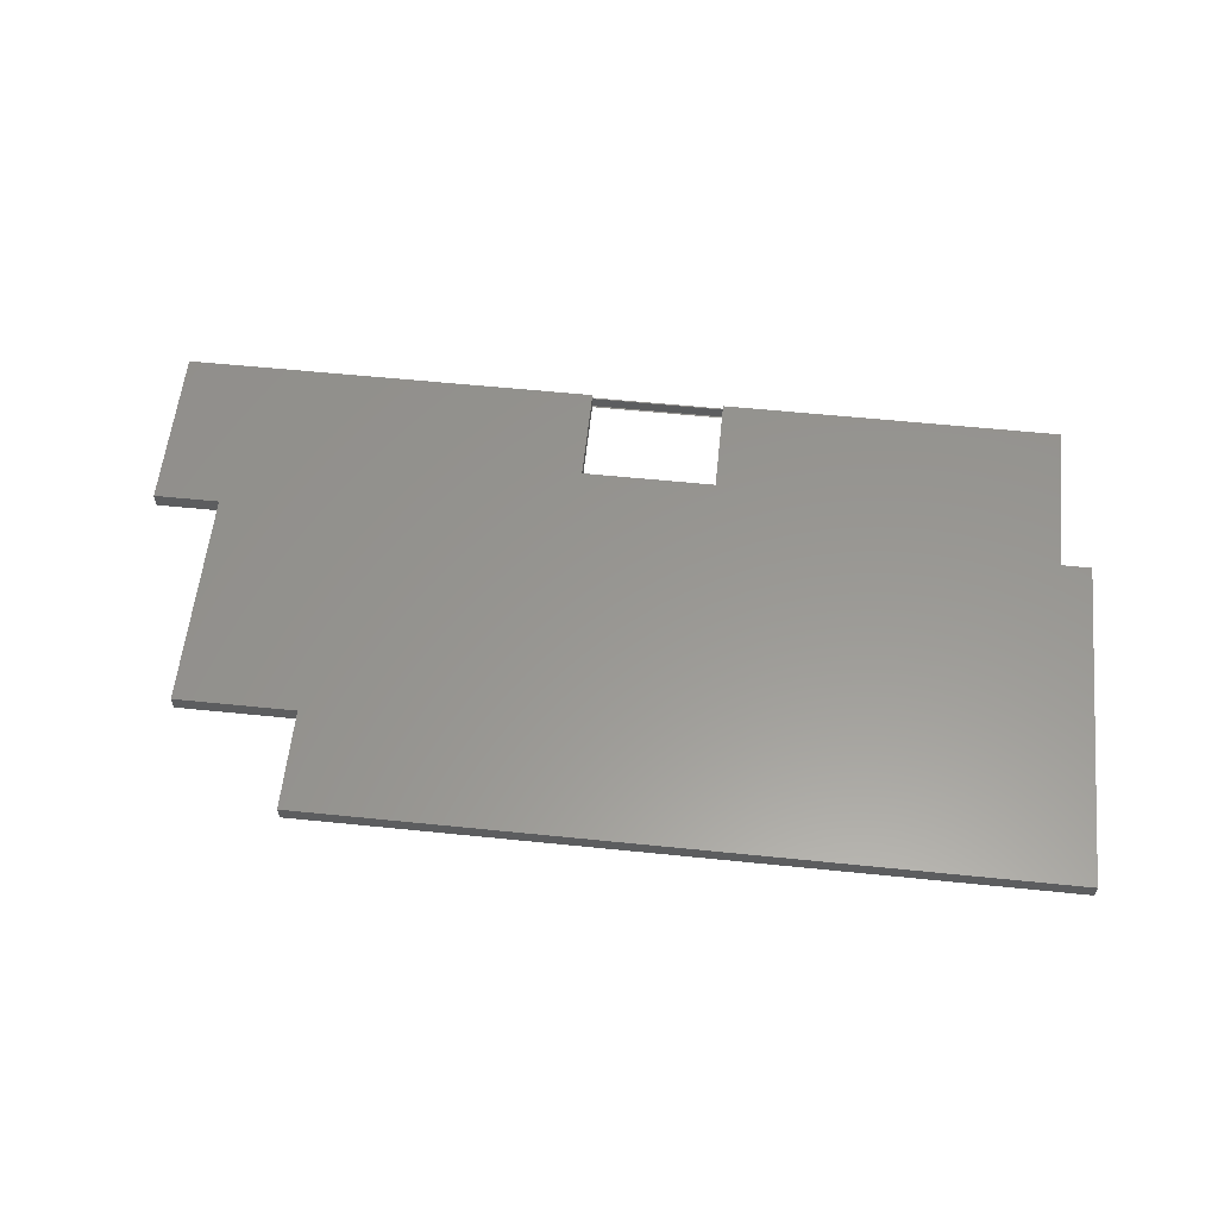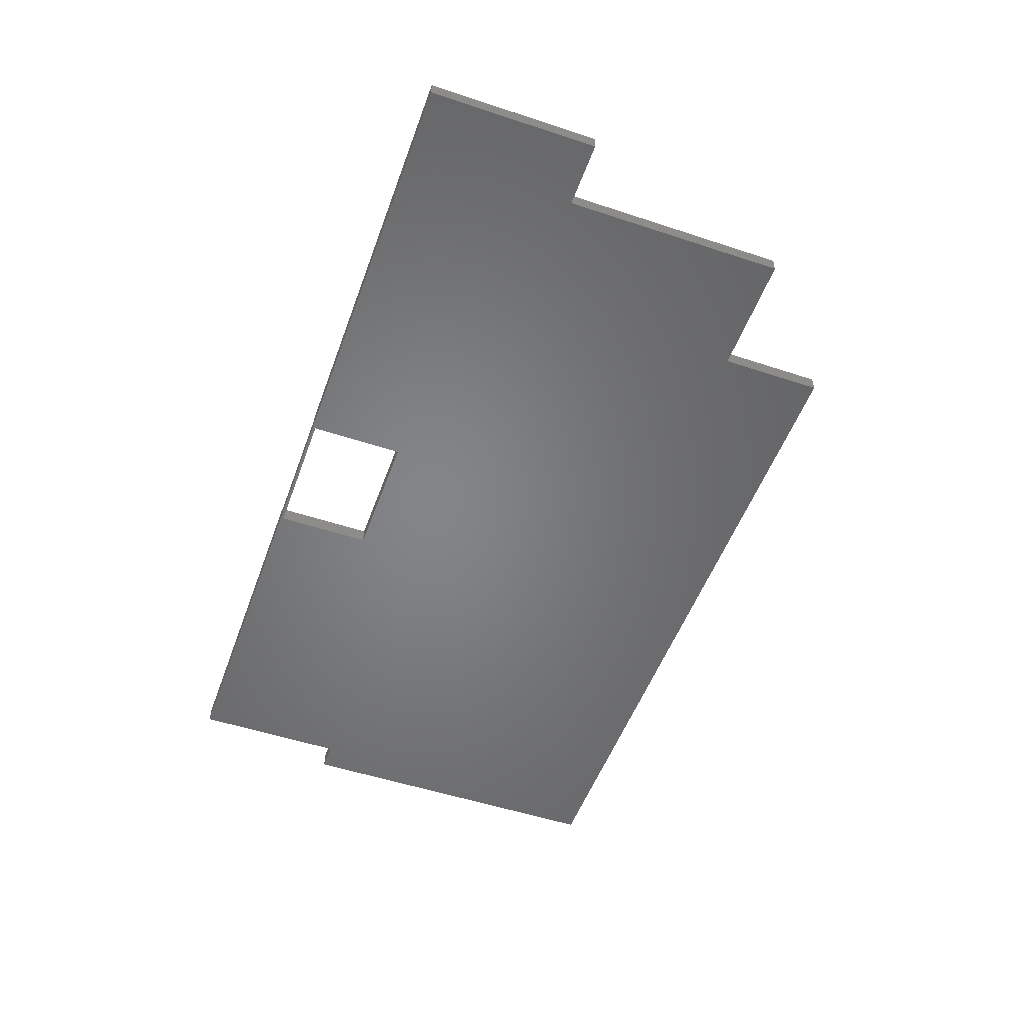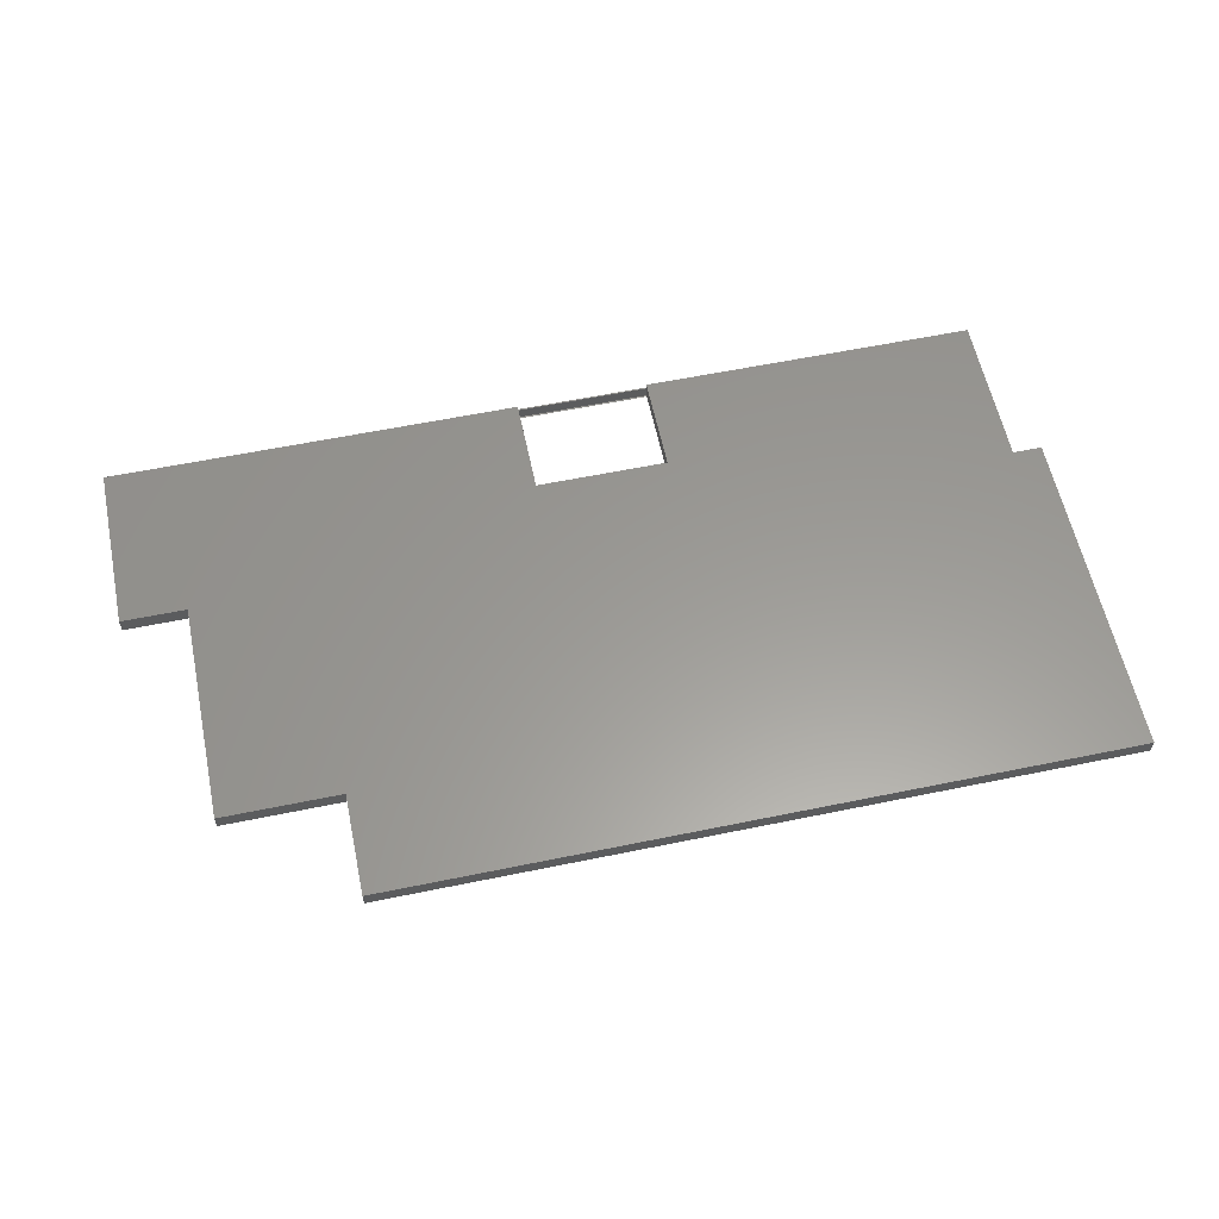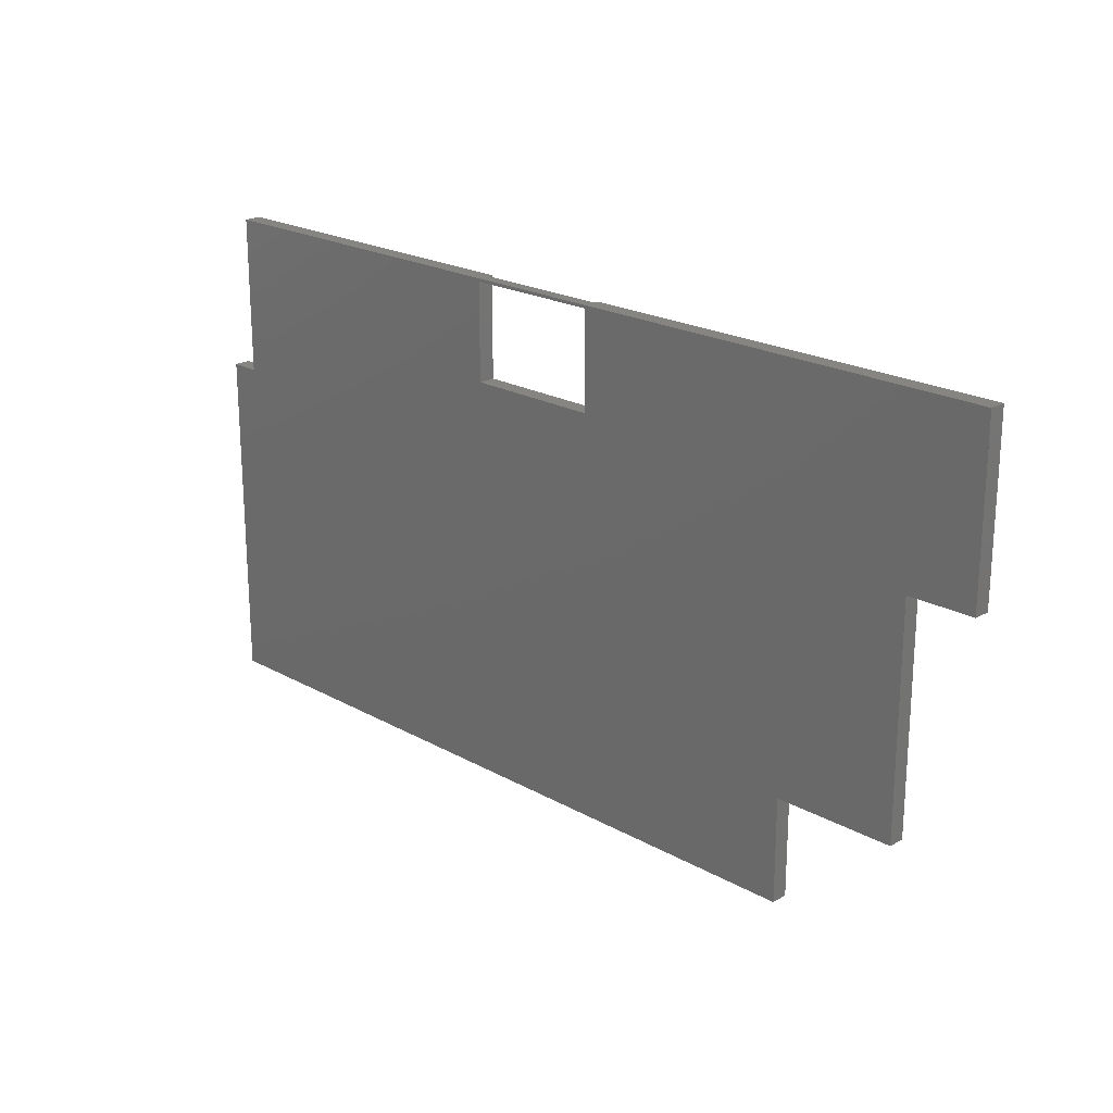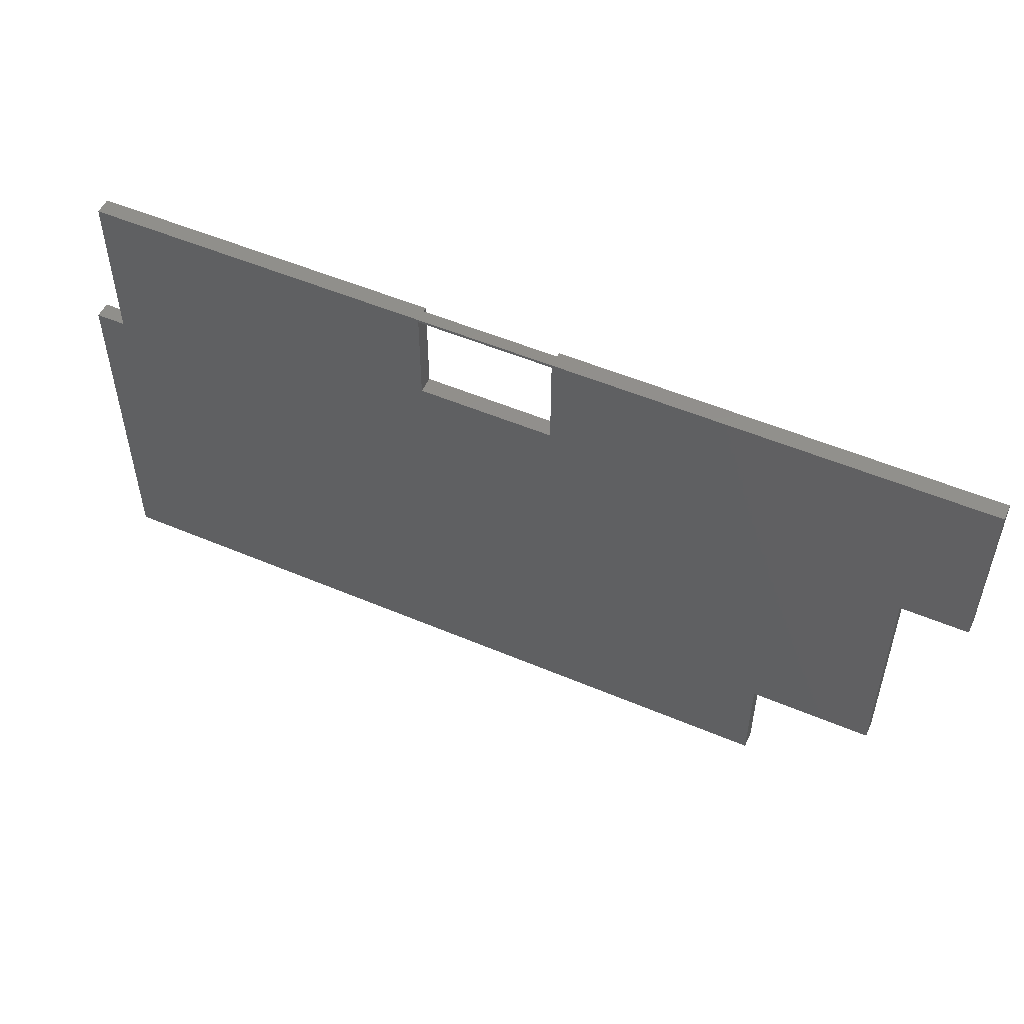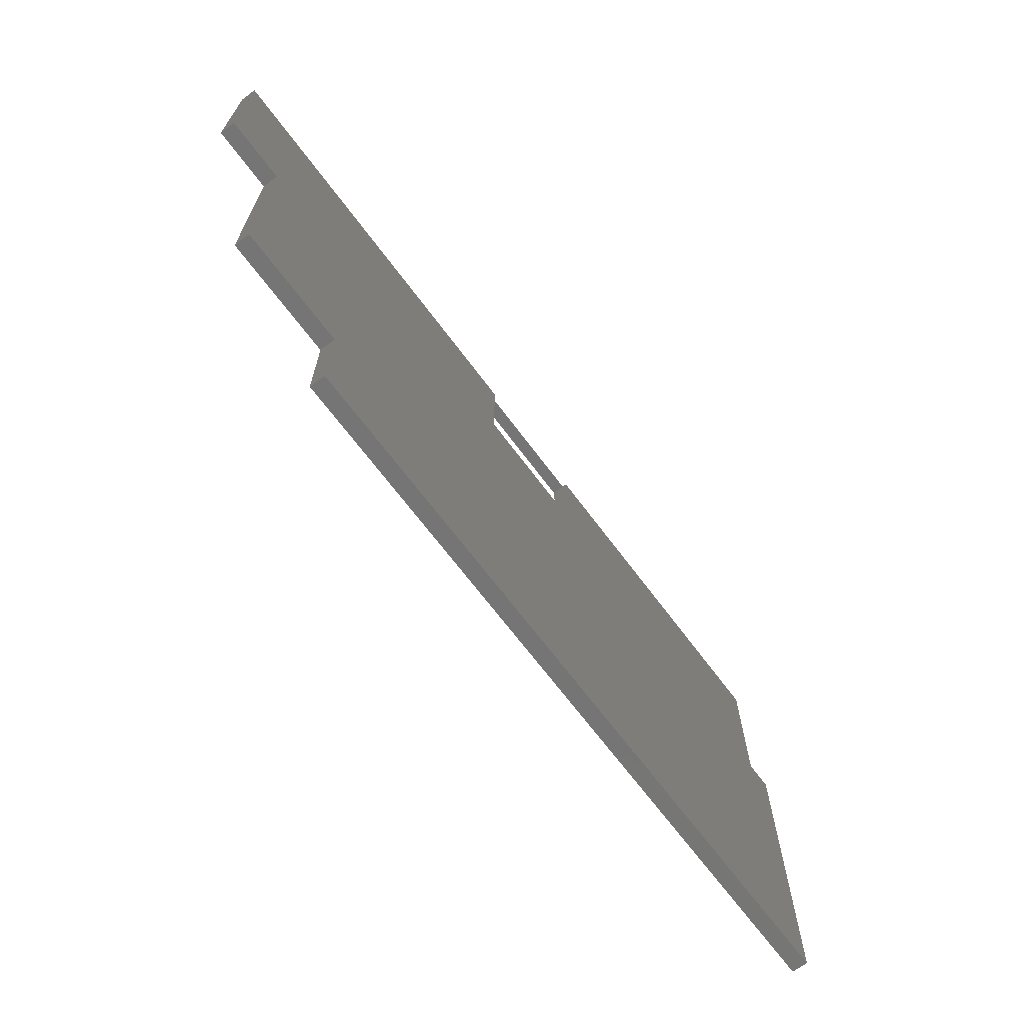
<metadata>
{"format":"stl","ext":"stl","renderer":"f3d","projection":"perspective","resolution":1024,"background":"white","views":[{"elev":58.6,"azim":6.0,"up":"+Z"},{"elev":-52.0,"azim":-109.7,"up":"+Z"},{"elev":59.6,"azim":-11.9,"up":"+Z"},{"elev":21.4,"azim":-135.3,"up":"+Y"},{"elev":52.3,"azim":-155.4,"up":"+Y"},{"elev":-67.7,"azim":-53.3,"up":"+Y"}]}
</metadata>
<code>
# stl→obj: 41 verts, 88 faces
v 3.752e+04 724.1 2.145e+04
v 1.268e+04 724.1 2.2e+04
v 1.268e+04 724.1 2.145e+04
v 3.752e+04 724.1 2.2e+04
v 8638 1.172e+04 2.145e+04
v 6427 1.172e+04 2.2e+04
v 6427 1.172e+04 2.145e+04
v 8638 1.172e+04 2.2e+04
v 6427 1.672e+04 2.145e+04
v 6427 1.672e+04 2.2e+04
v 1.268e+04 4168 2.145e+04
v 1.268e+04 4168 2.2e+04
v 6427 1.741e+04 2.145e+04
v 2.053e+04 1.741e+04 2.185e+04
v 2.053e+04 1.741e+04 2.145e+04
v 6427 1.741e+04 2.2e+04
v 2.053e+04 1.741e+04 2.2e+04
v 2.503e+04 1.737e+04 2.185e+04
v 2.053e+04 1.737e+04 2.185e+04
v 2.503e+04 1.741e+04 2.185e+04
v 8638 4168 2.2e+04
v 8638 4168 2.145e+04
v 3.652e+04 1.741e+04 2.145e+04
v 3.652e+04 1.211e+04 2.2e+04
v 3.652e+04 1.211e+04 2.145e+04
v 3.652e+04 1.741e+04 2.2e+04
v 3.752e+04 1.211e+04 2.145e+04
v 3.752e+04 1.211e+04 2.2e+04
v 6427 1.732e+04 2.145e+04
v 2.503e+04 1.741e+04 2.145e+04
v 2.503e+04 1.741e+04 2.2e+04
v 2.053e+04 1.412e+04 2.145e+04
v 2.053e+04 1.737e+04 2.2e+04
v 2.053e+04 1.412e+04 2.2e+04
v 2.053e+04 1.732e+04 2.145e+04
v 2.053e+04 1.737e+04 2.145e+04
v 2.503e+04 1.737e+04 2.145e+04
v 2.503e+04 1.732e+04 2.145e+04
v 2.503e+04 1.412e+04 2.145e+04
v 2.503e+04 1.412e+04 2.2e+04
v 2.503e+04 1.737e+04 2.2e+04
f 1 2 3
f 2 1 4
f 5 6 7
f 6 5 8
f 6 9 7
f 9 6 10
f 2 11 3
f 11 2 12
f 13 14 15
f 14 13 16
f 14 16 17
f 18 14 19
f 14 18 20
f 21 5 22
f 5 21 8
f 12 22 11
f 22 12 21
f 23 24 25
f 24 23 26
f 24 27 25
f 27 24 28
f 10 29 9
f 29 10 16
f 29 16 13
f 20 23 30
f 23 20 26
f 26 20 31
f 32 33 34
f 33 32 35
f 33 35 19
f 19 35 36
f 14 30 15
f 30 14 20
f 27 4 1
f 4 27 28
f 37 35 36
f 35 37 38
f 34 39 32
f 39 34 40
f 41 39 40
f 39 41 38
f 38 41 37
f 37 41 18
f 18 36 37
f 36 18 19
f 30 38 37
f 38 30 39
f 23 25 30
f 29 7 9
f 7 29 35
f 7 35 5
f 5 35 11
f 11 35 3
f 3 35 32
f 3 32 1
f 1 32 39
f 1 39 30
f 1 30 25
f 1 25 27
f 11 22 5
f 18 30 37
f 30 18 20
f 30 36 15
f 36 30 37
f 15 19 36
f 19 15 14
f 13 35 29
f 35 13 15
f 35 15 36
f 12 8 21
f 4 12 2
f 12 4 34
f 12 34 33
f 34 4 40
f 40 4 41
f 41 4 24
f 24 4 28
f 41 26 31
f 26 41 24
f 6 16 10
f 16 6 8
f 16 8 17
f 17 8 12
f 17 12 33
f 41 20 18
f 20 41 31
f 14 33 19
f 33 14 17

</code>
